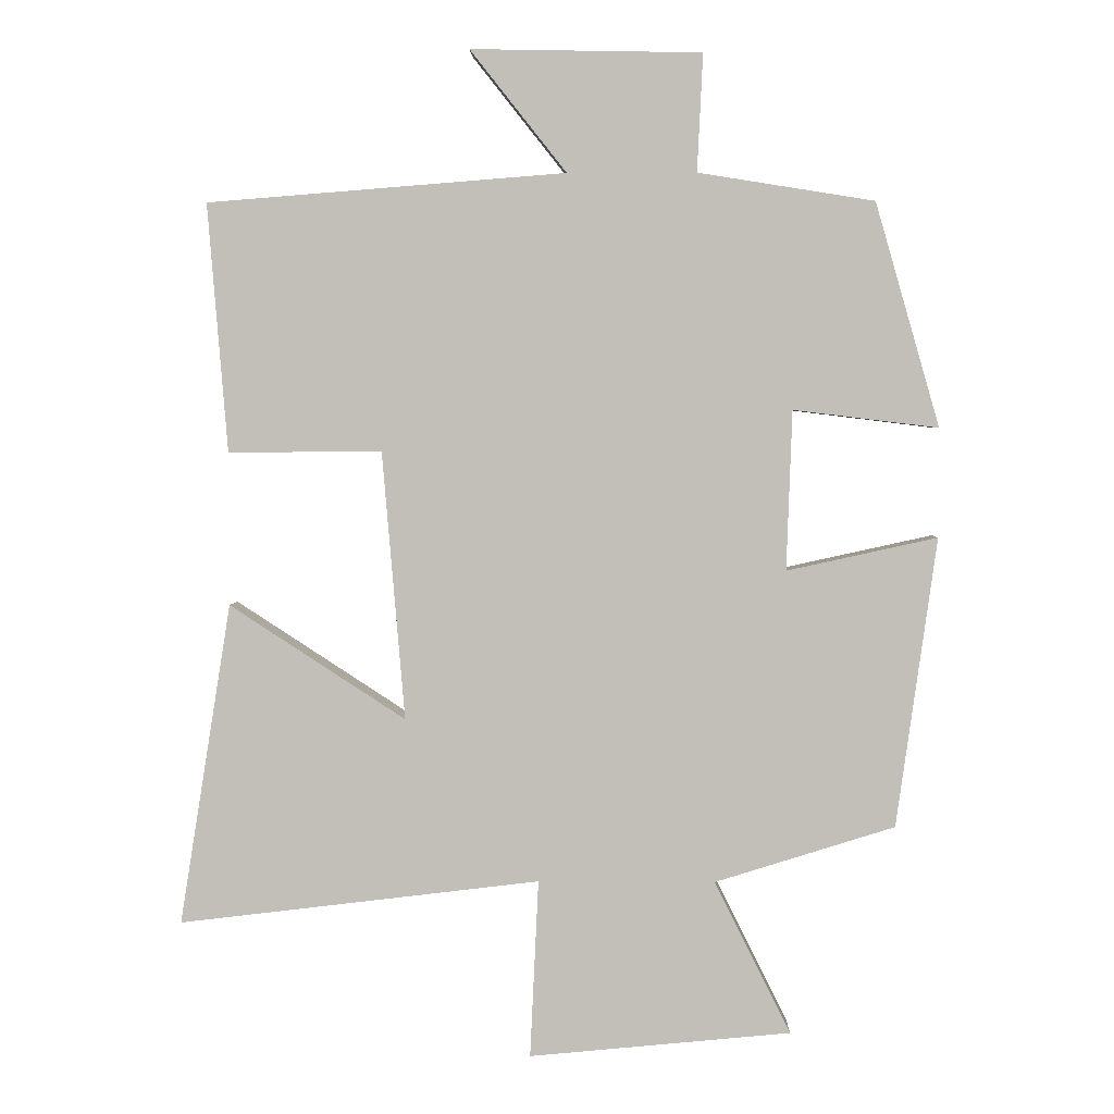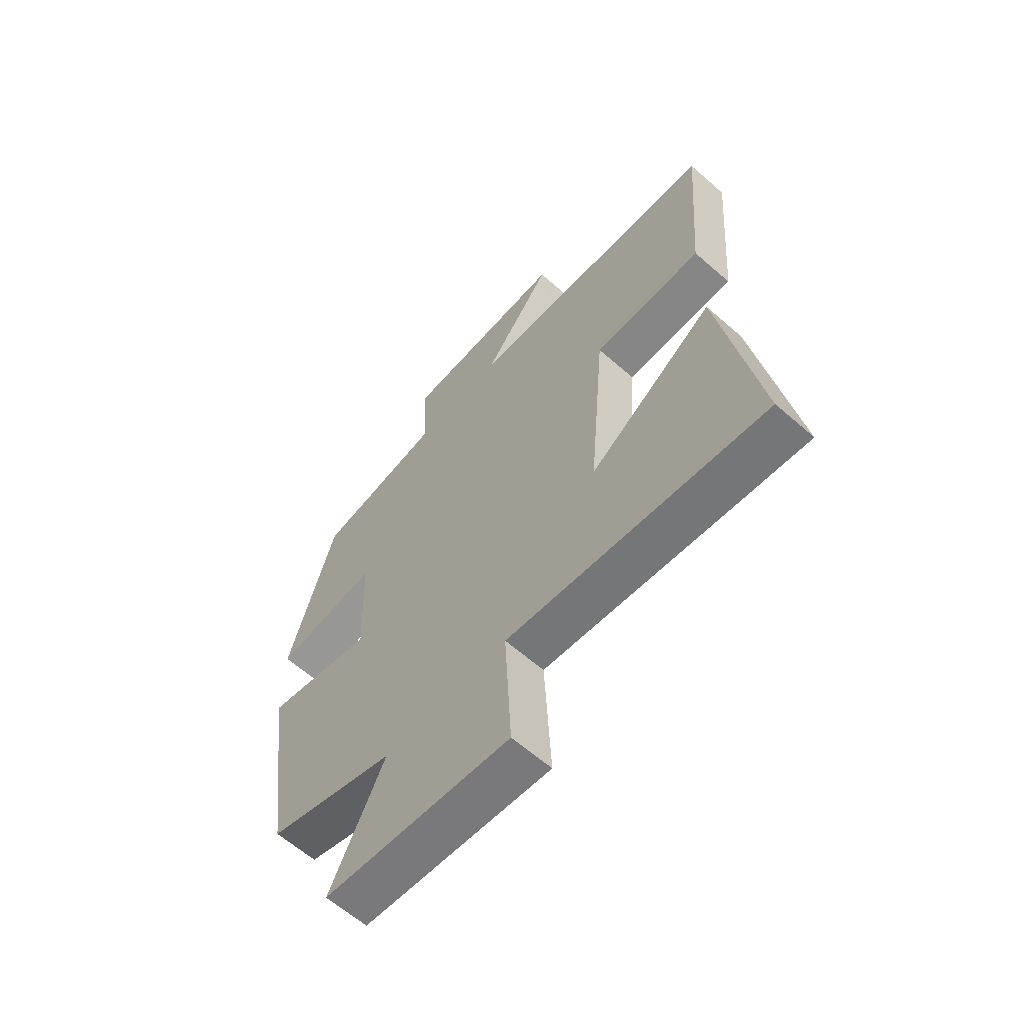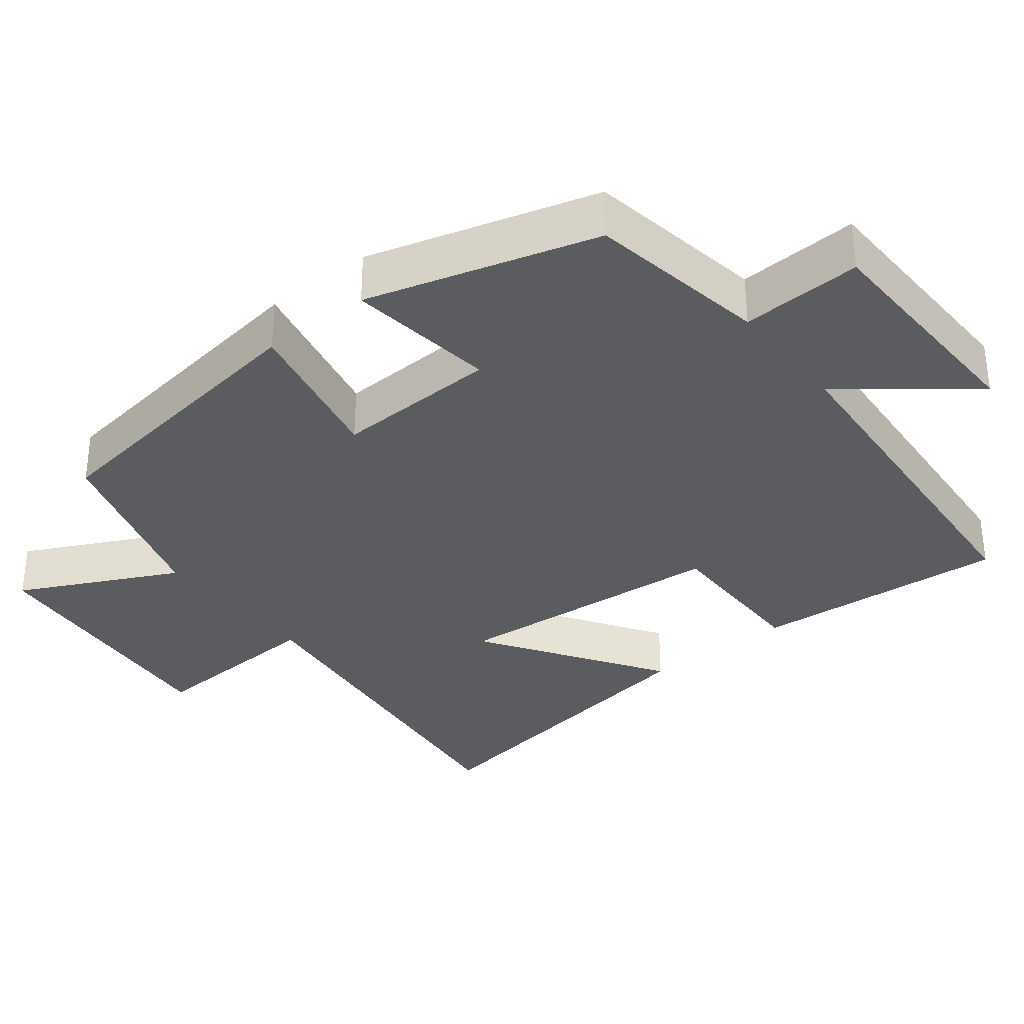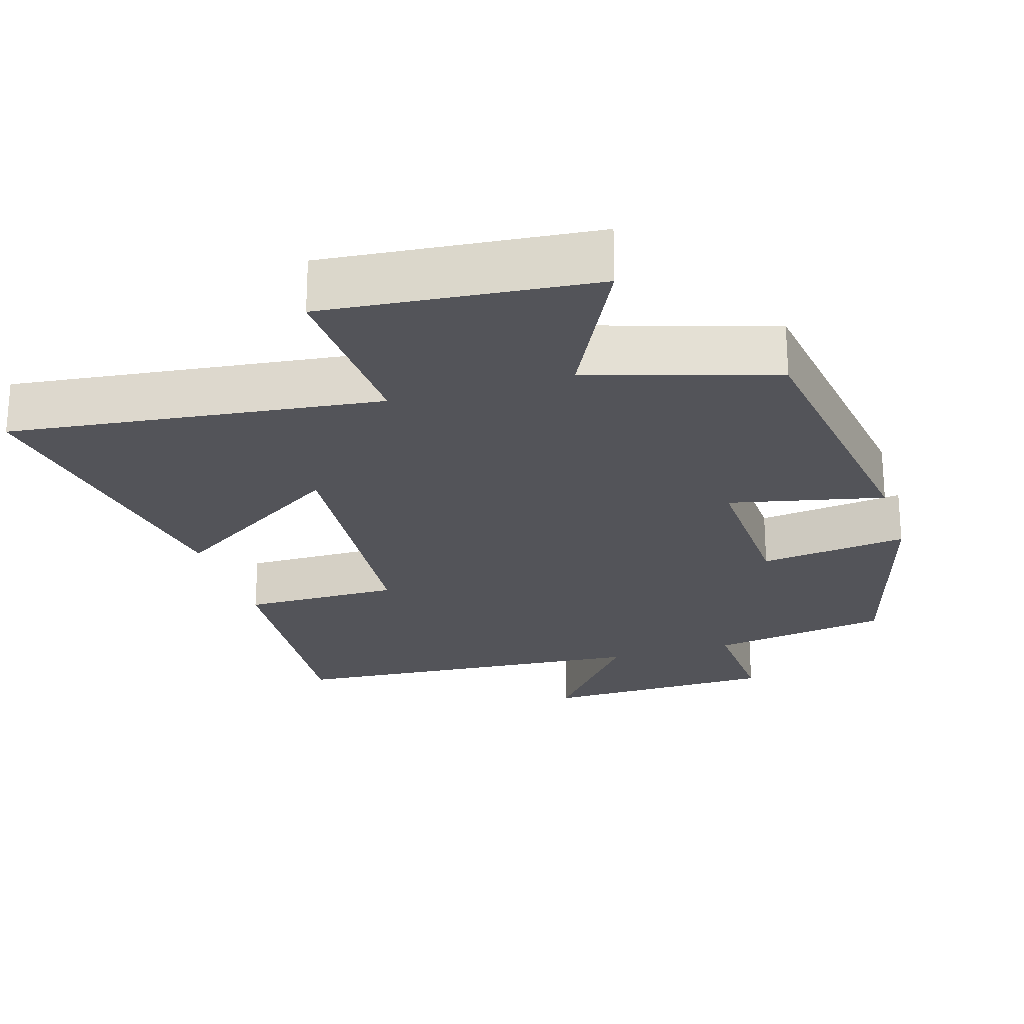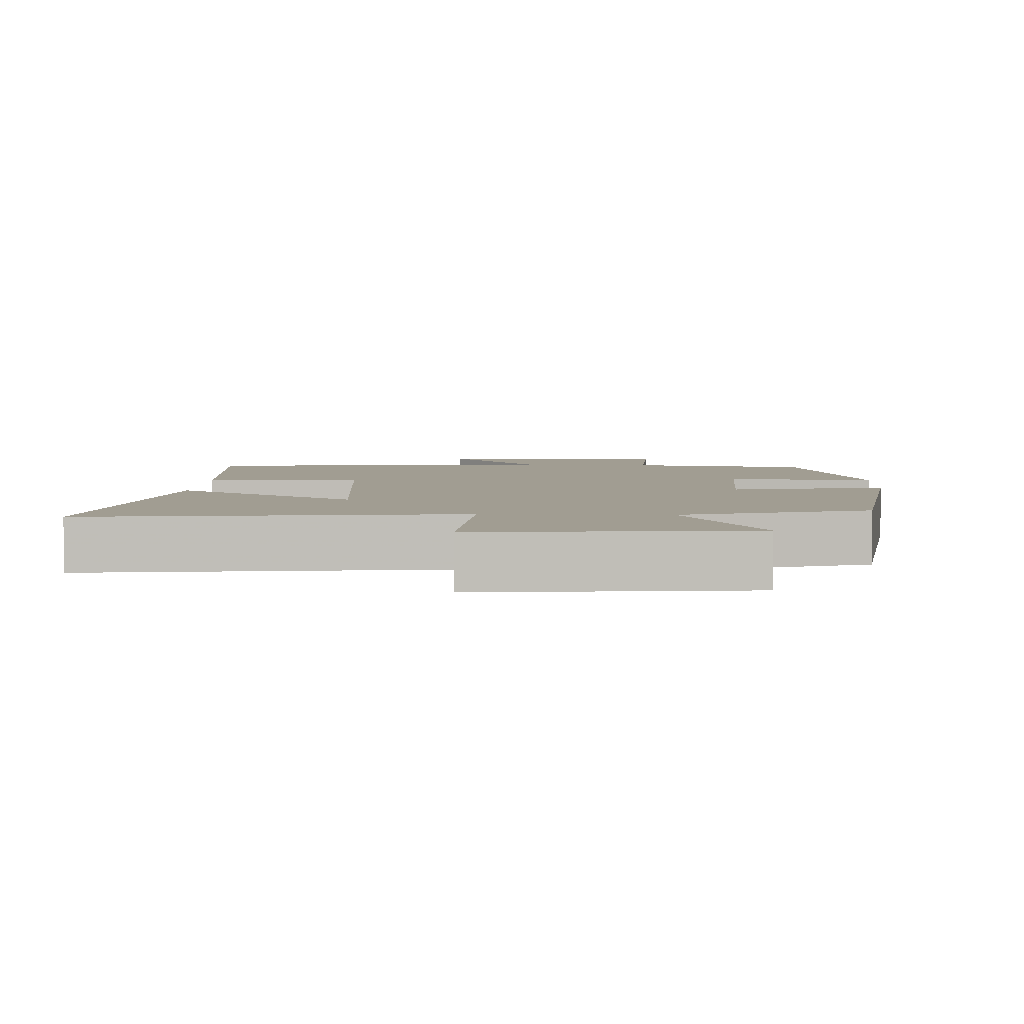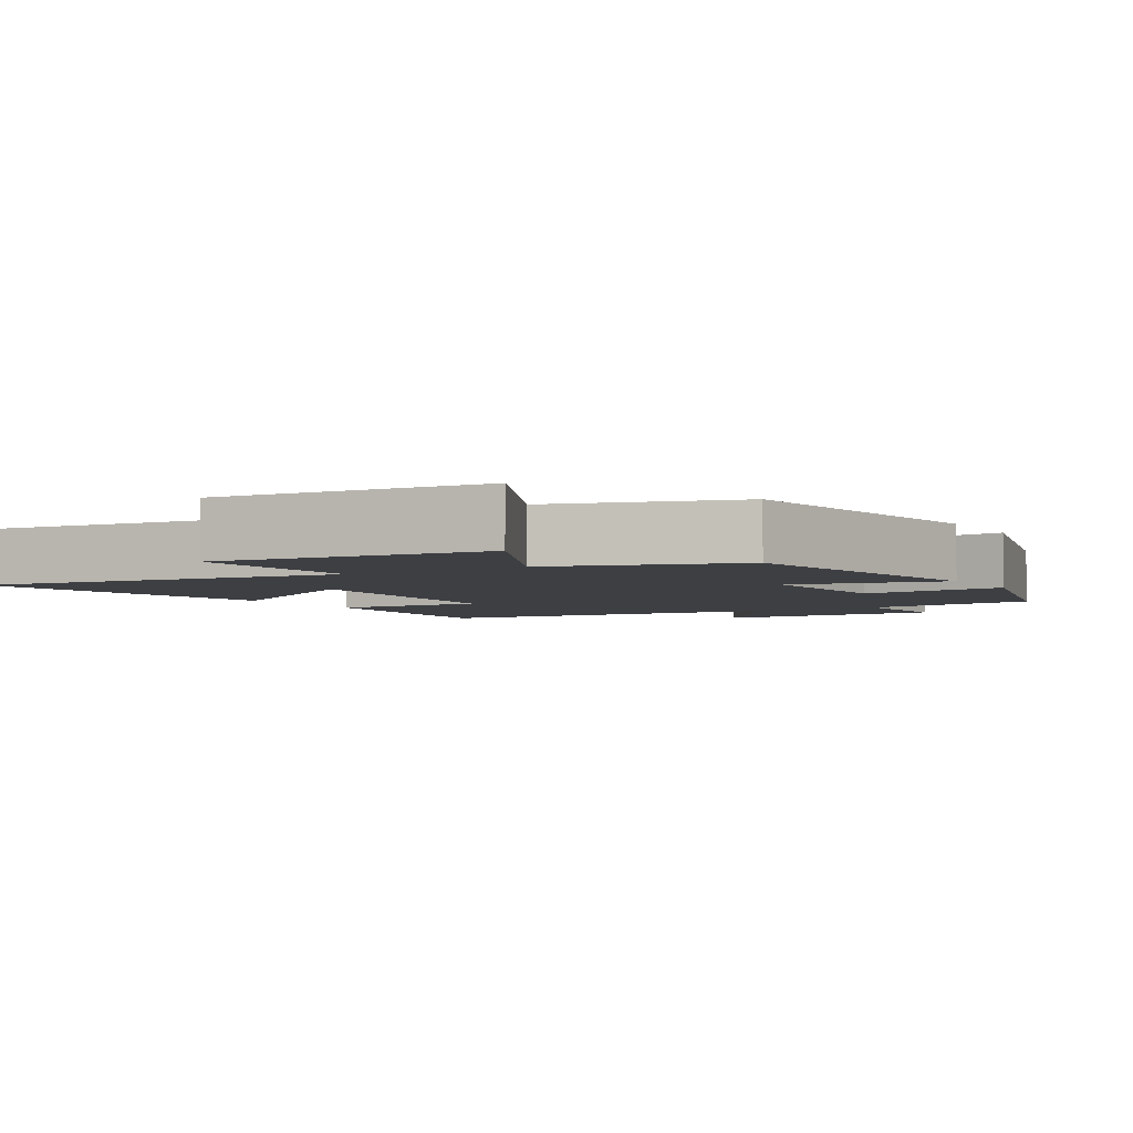
<metadata>
{"format":"obj","ext":"obj","renderer":"f3d","projection":"perspective","resolution":1024,"background":"white","views":[{"elev":3.2,"azim":-178.5,"up":"+Z"},{"elev":-62.5,"azim":48.4,"up":"+Z"},{"elev":-33.6,"azim":-51.5,"up":"+Y"},{"elev":-23.8,"azim":-162.9,"up":"+Y"},{"elev":4.7,"azim":-177.6,"up":"+Y"},{"elev":-3.9,"azim":-149.0,"up":"+Y"}]}
</metadata>
<code>
v 0.528 0.07 0.46
v 0.5 0.07 0.109
v 0.283 0.07 0.111
v 0.251 0.07 -0.269
v 0.5 0.07 -0.107
v 0.573 0.07 -0.562
v 0.062 0.07 -0.5
v 0.074 0.07 -0.752
v -0.296 0.07 -0.716
v -0.188 0.07 -0.5
v -0.443 0.07 -0.42
v -0.5 0.07 -0.01
v -0.287 0.07 -0.057
v -0.295 0.07 0.169
v -0.5 0.07 0.144
v -0.409 0.07 0.46
v -0.16 0.07 0.5
v -0.168 0.07 0.666
v 0.158 0.07 0.672
v 0.022 0.07 0.5
v 0.528 0 0.46
v 0.5 0 0.109
v 0.283 0 0.111
v 0.251 0 -0.269
v 0.5 0 -0.107
v 0.573 0 -0.562
v 0.062 0 -0.5
v 0.074 0 -0.752
v -0.296 0 -0.716
v -0.188 0 -0.5
v -0.443 0 -0.42
v -0.5 0 -0.01
v -0.287 0 -0.057
v -0.295 0 0.169
v -0.5 0 0.144
v -0.409 0 0.46
v -0.16 0 0.5
v -0.168 0 0.666
v 0.158 0 0.672
v 0.022 0 0.5
f 17 18 19 20
f 17 20 1
f 16 17 1
f 15 16 1
f 14 15 1
f 13 14 1
f 10 11 12 13
f 10 13 1
f 7 8 9 10
f 4 5 6 7
f 3 4 7 10
f 1 2 3
f 1 3 10
f 40 39 38 37
f 21 40 37
f 21 37 36
f 21 36 35
f 21 35 34
f 21 34 33
f 33 32 31 30
f 21 33 30
f 30 29 28 27
f 27 26 25 24
f 30 27 24 23
f 23 22 21
f 30 23 21
f 1 21 22 2
f 2 22 23 3
f 3 23 24 4
f 4 24 25 5
f 5 25 26 6
f 6 26 27 7
f 7 27 28 8
f 8 28 29 9
f 9 29 30 10
f 10 30 31 11
f 11 31 32 12
f 12 32 33 13
f 13 33 34 14
f 14 34 35 15
f 15 35 36 16
f 16 36 37 17
f 17 37 38 18
f 18 38 39 19
f 19 39 40 20
f 20 40 21 1

</code>
